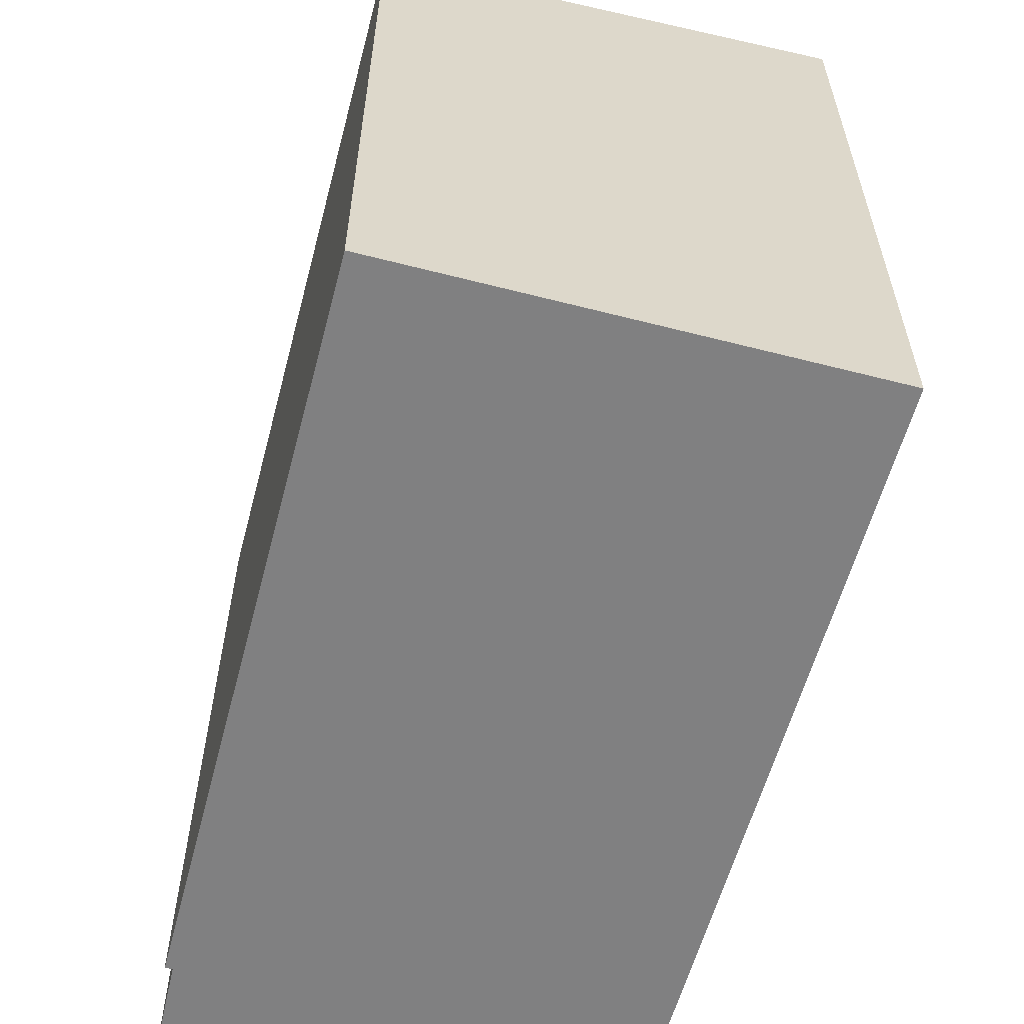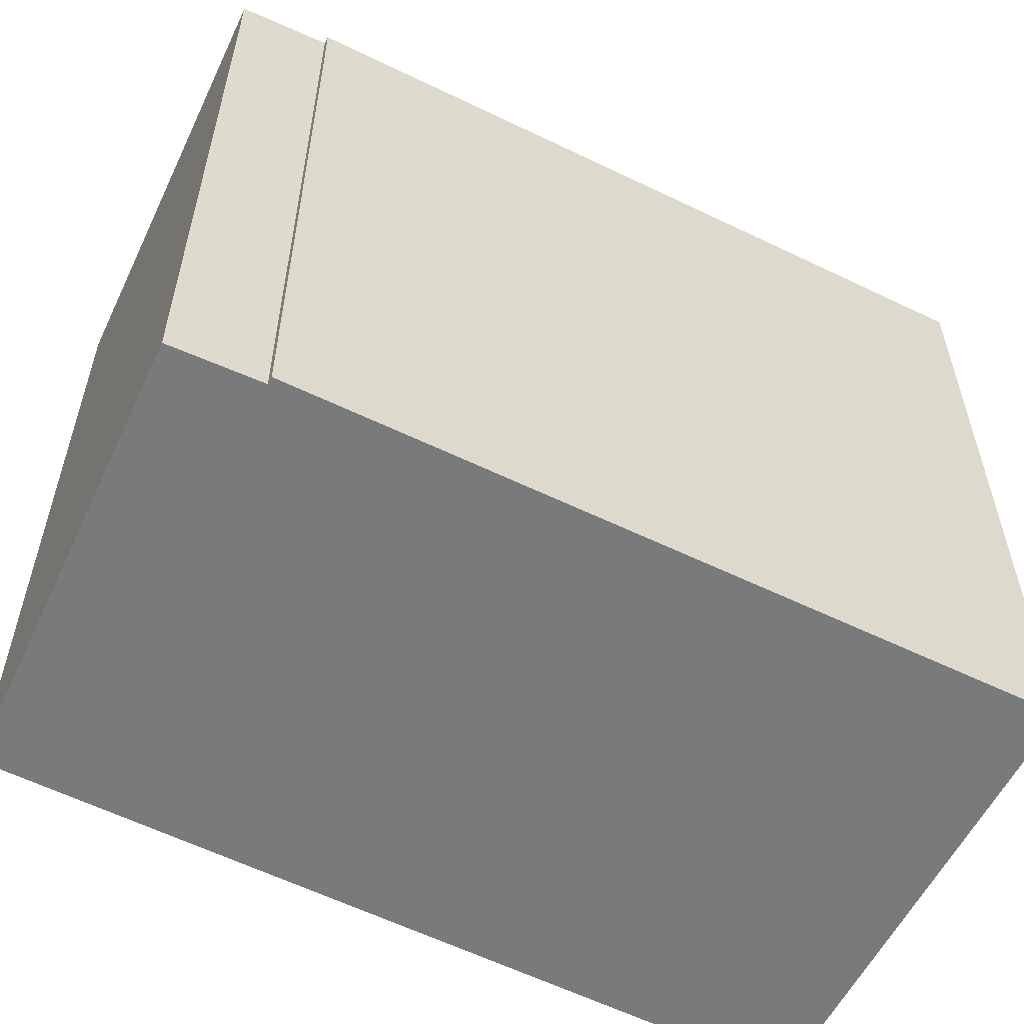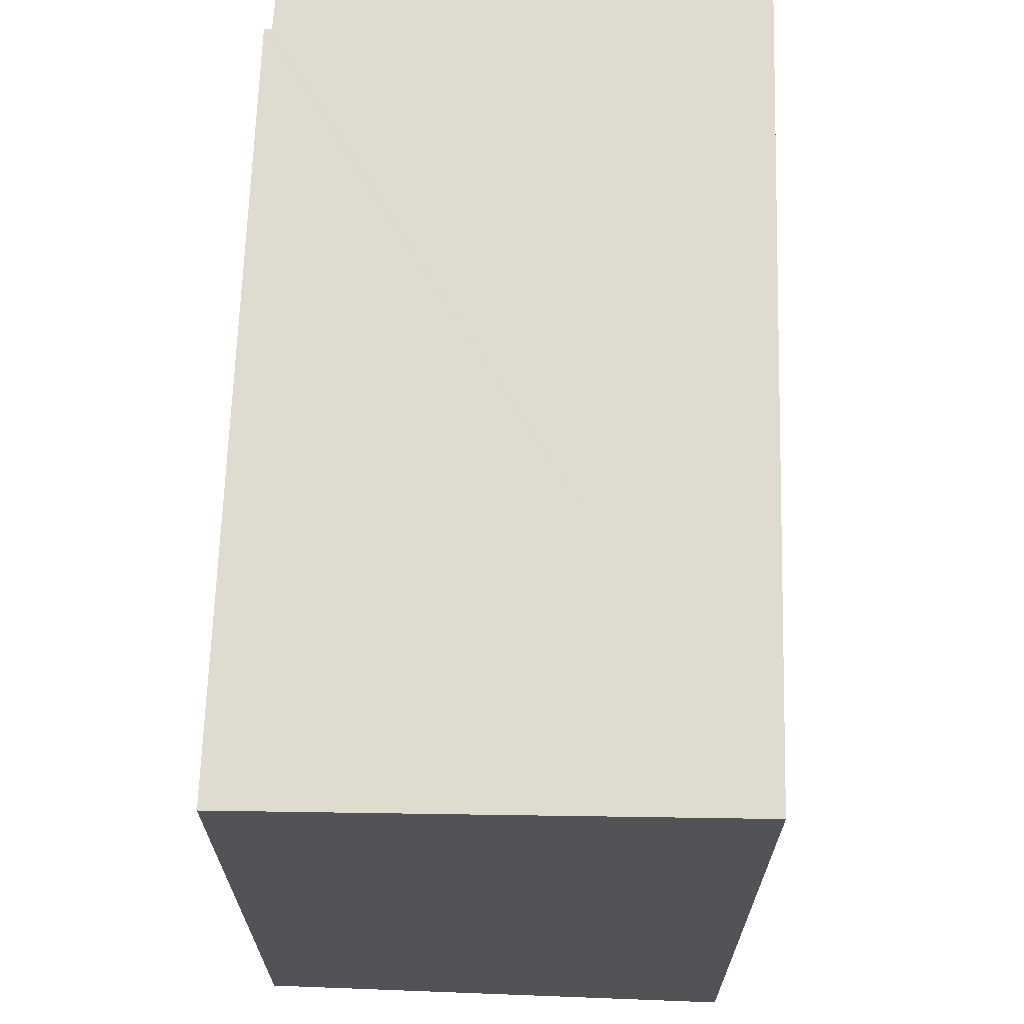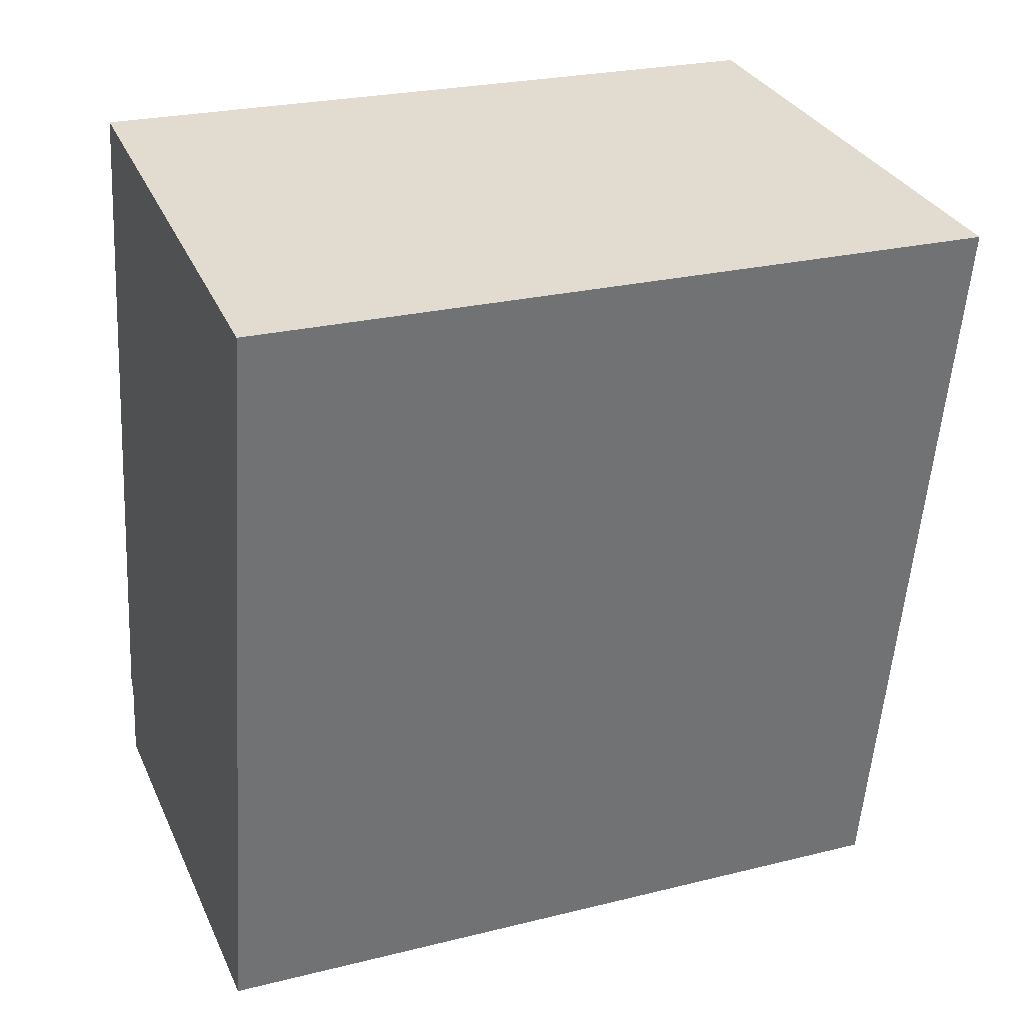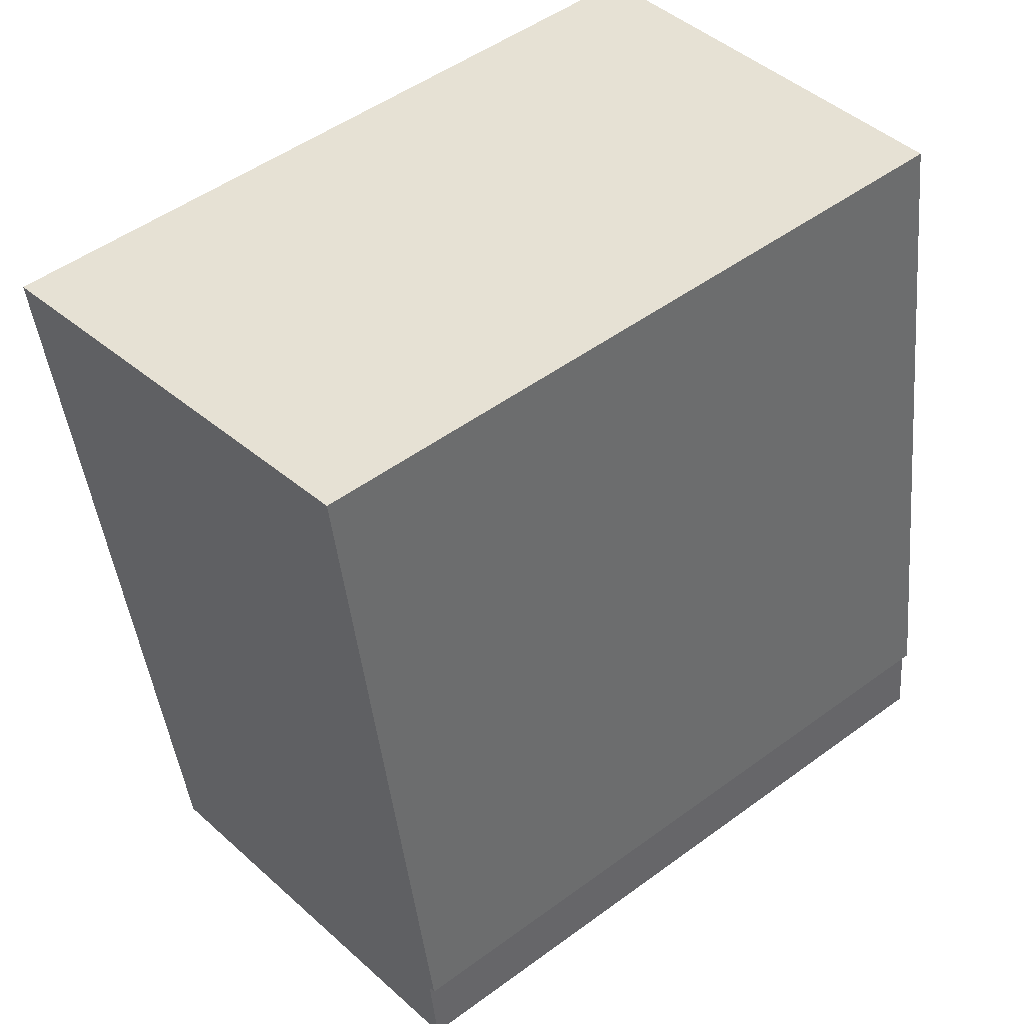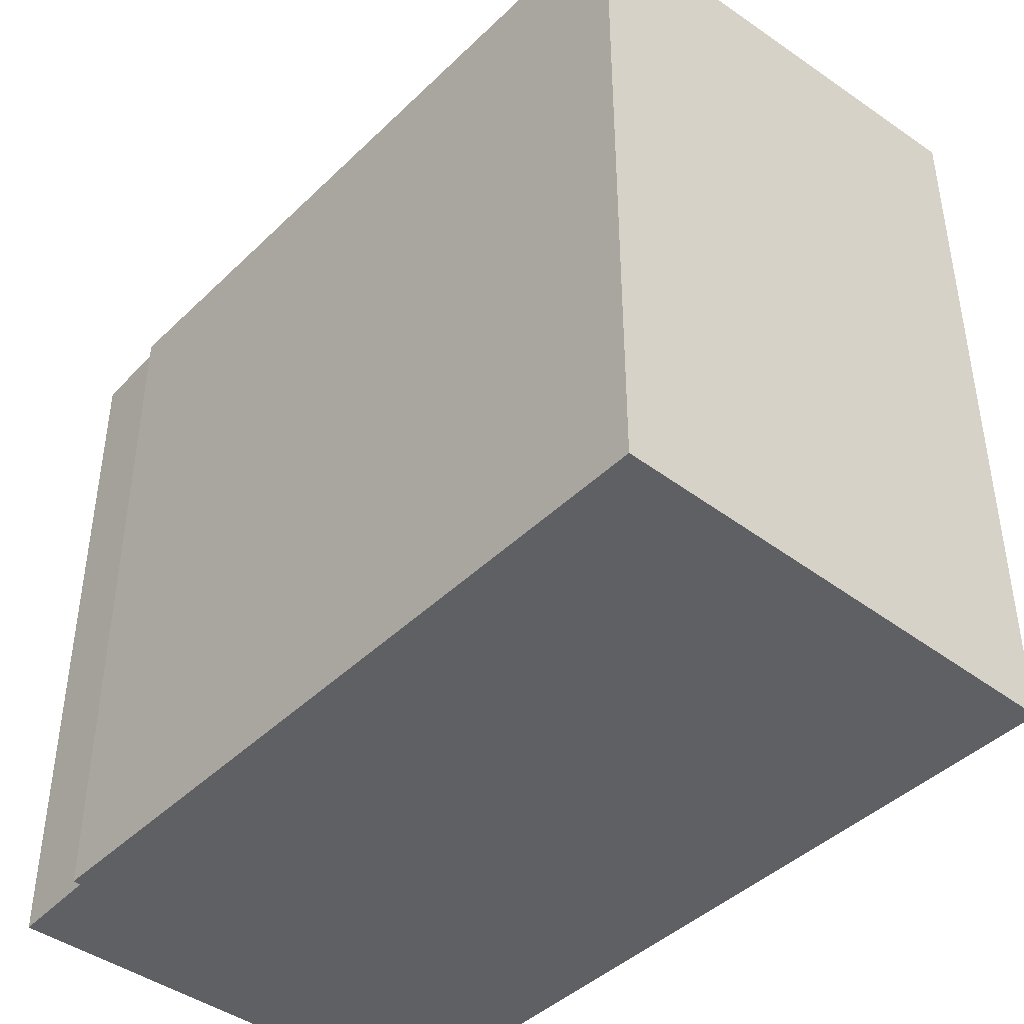
<metadata>
{"format":"obj","ext":"obj","renderer":"f3d","projection":"perspective","resolution":1024,"background":"white","views":[{"elev":-60.1,"azim":-5.3,"up":"+Y"},{"elev":-58.0,"azim":-107.2,"up":"+Y"},{"elev":68.3,"azim":11.6,"up":"+Y"},{"elev":24.8,"azim":67.9,"up":"+Z"},{"elev":51.3,"azim":-128.4,"up":"+Z"},{"elev":-43.8,"azim":-32.1,"up":"+Y"}]}
</metadata>
<code>
v  0.626 9.668 -0.085
v  7.877 10.16 9.85
v  5.967 10.14 -0.806
v  0 9.612 5.886e-16
v  0.002 9.612 0.019
v  0.152 9.609 1.175
v  0.056 9.6 1.192
v  1.667 9.604 10.88
v  5.967 4.935e-17 -0.806
v  0 0 0
v  0.626 5.205e-18 -0.085
v  0.152 -7.195e-17 1.175
v  0.056 -7.299e-17 1.192
v  0.002 -1.163e-18 0.019
v  1.667 -6.661e-16 10.88
v  7.877 -6.031e-16 9.85
g defaultobject
f 1 2 3
f 2 1 4
f 2 4 5
f 2 5 6
f 2 6 7
f 2 7 8
f 9 1 3
f 1 9 4
f 4 9 10
f 10 9 11
f 12 7 6
f 7 12 13
f 10 5 4
f 5 10 14
f 14 6 5
f 6 14 12
f 7 15 8
f 15 7 13
f 8 16 2
f 16 8 15
f 16 3 2
f 3 16 9
f 13 16 15
f 16 13 12
f 16 12 9
f 9 12 14
f 9 14 10
f 9 10 11

</code>
